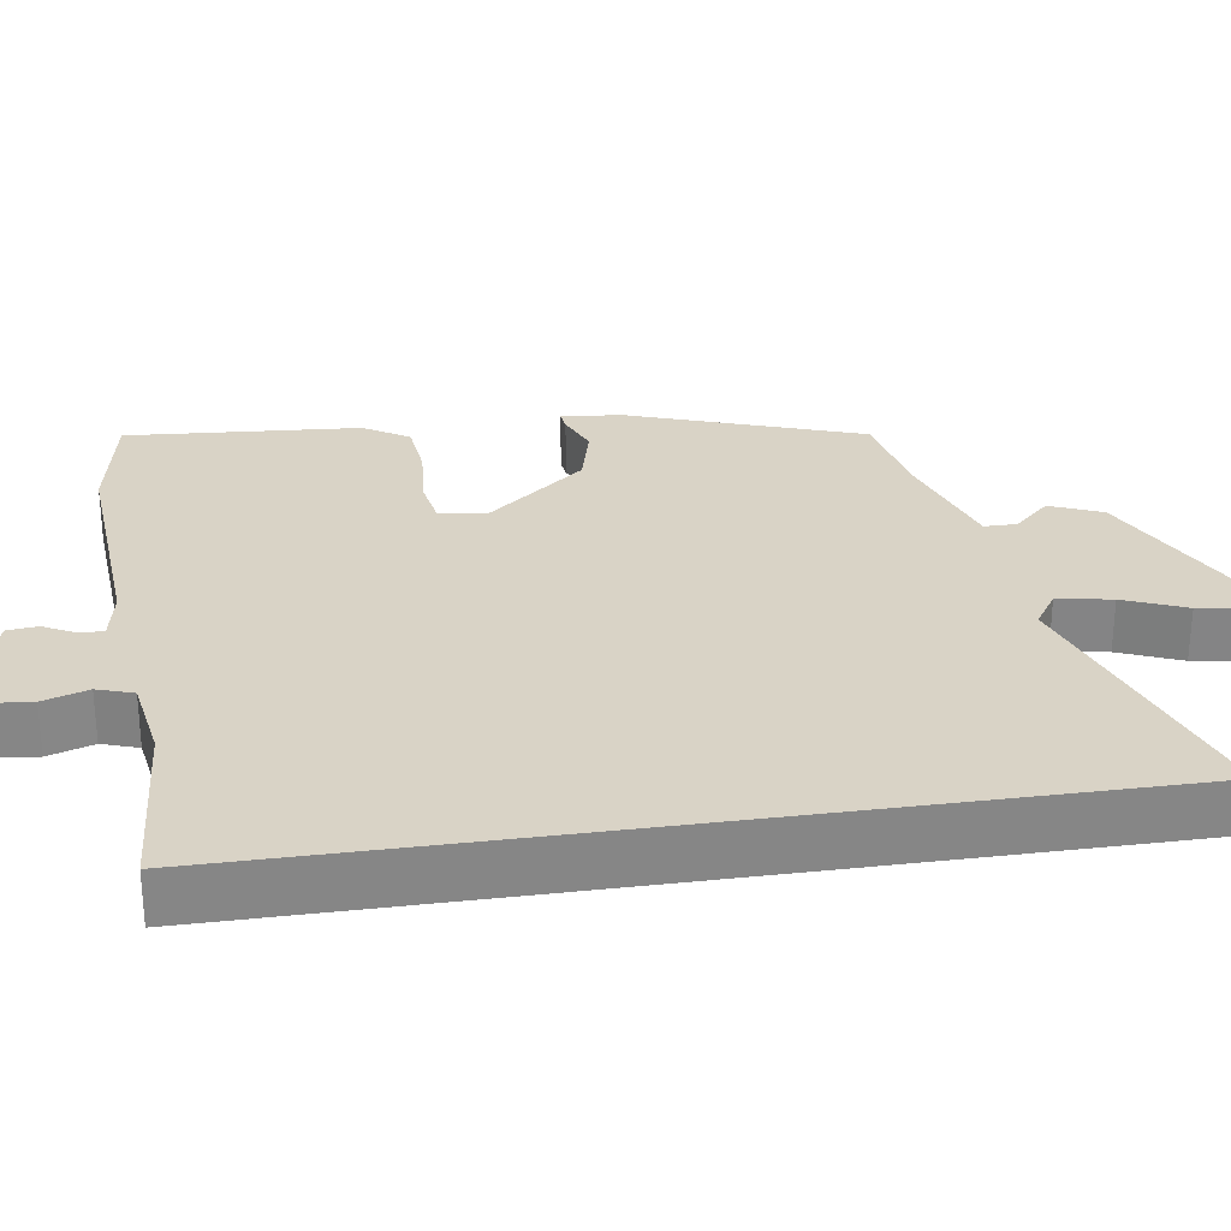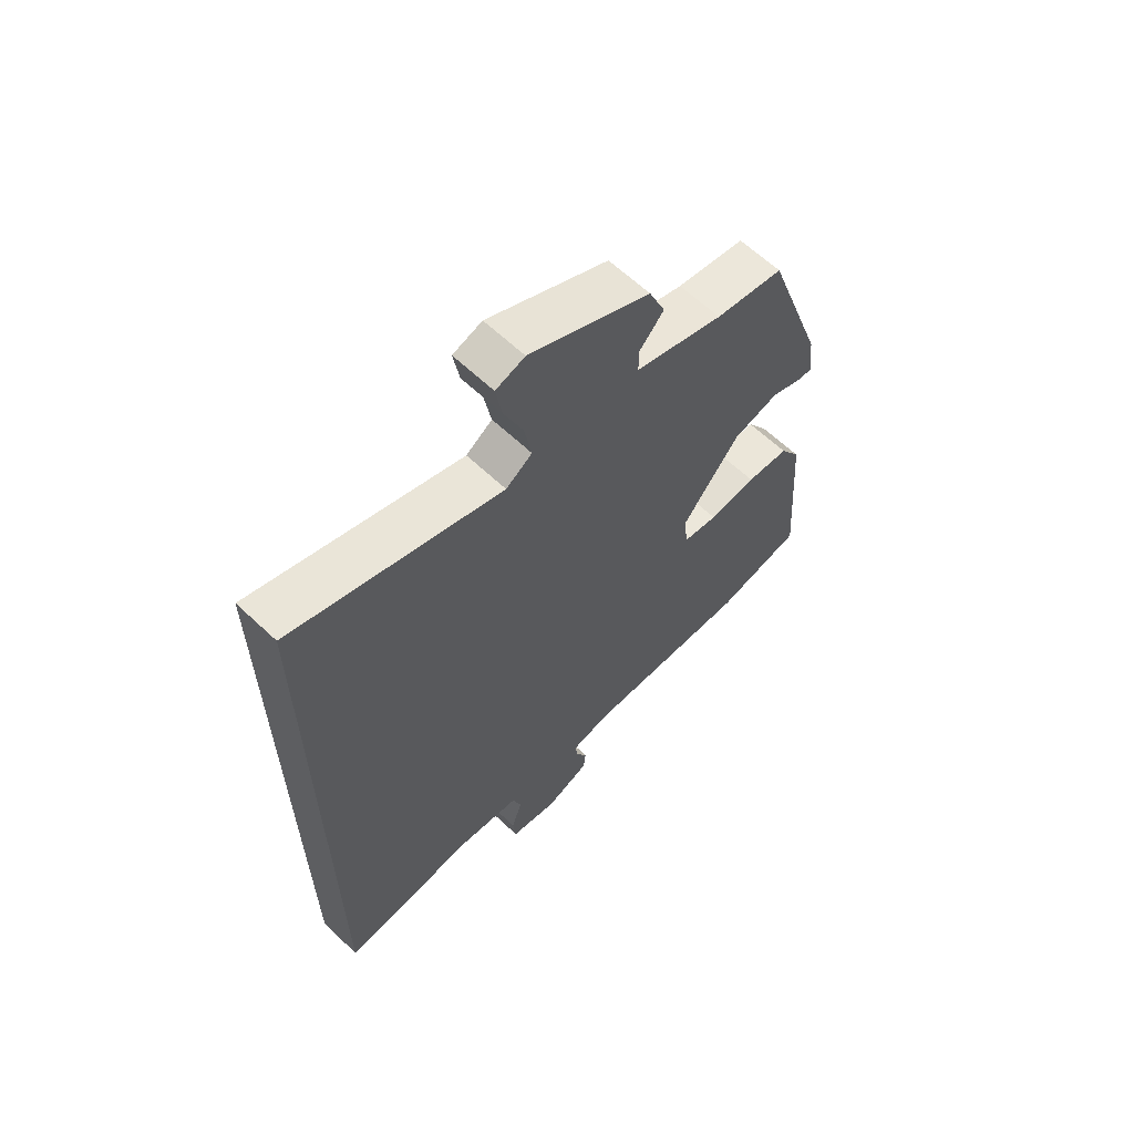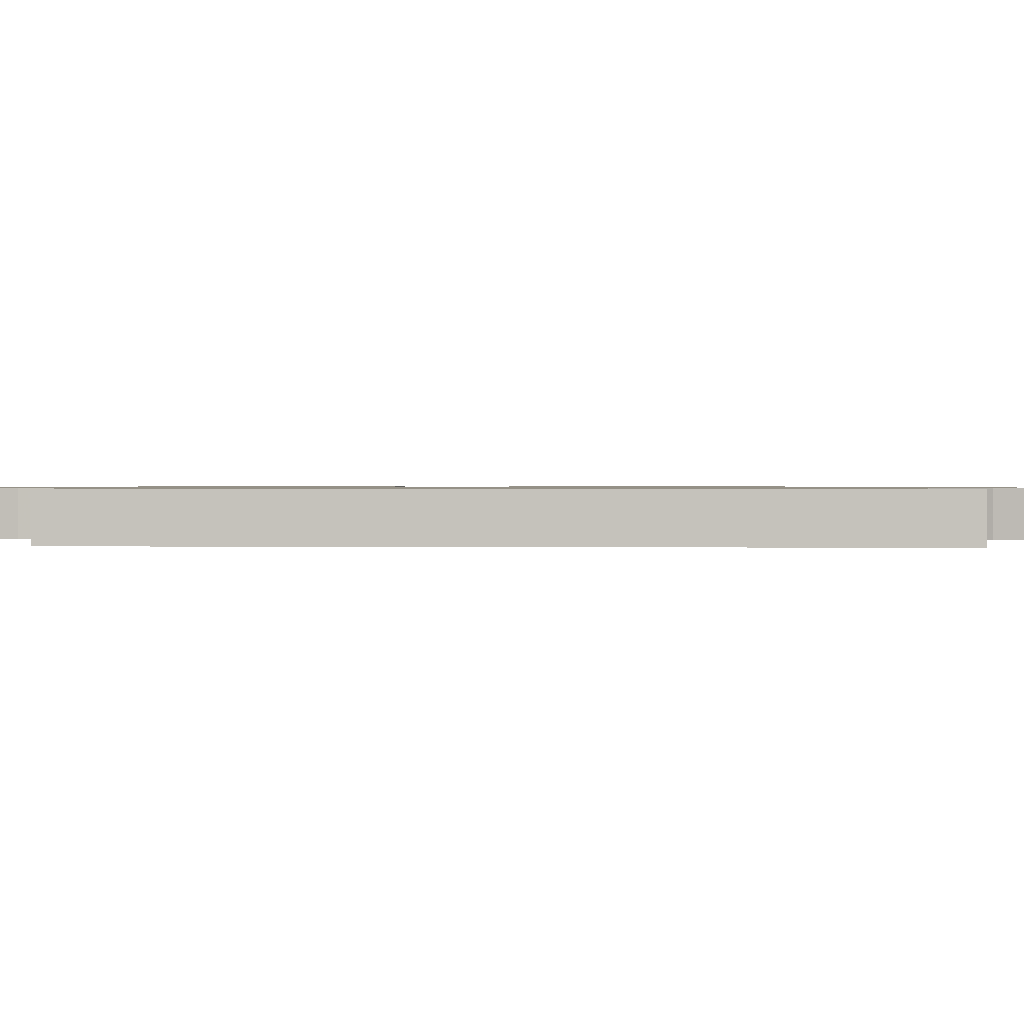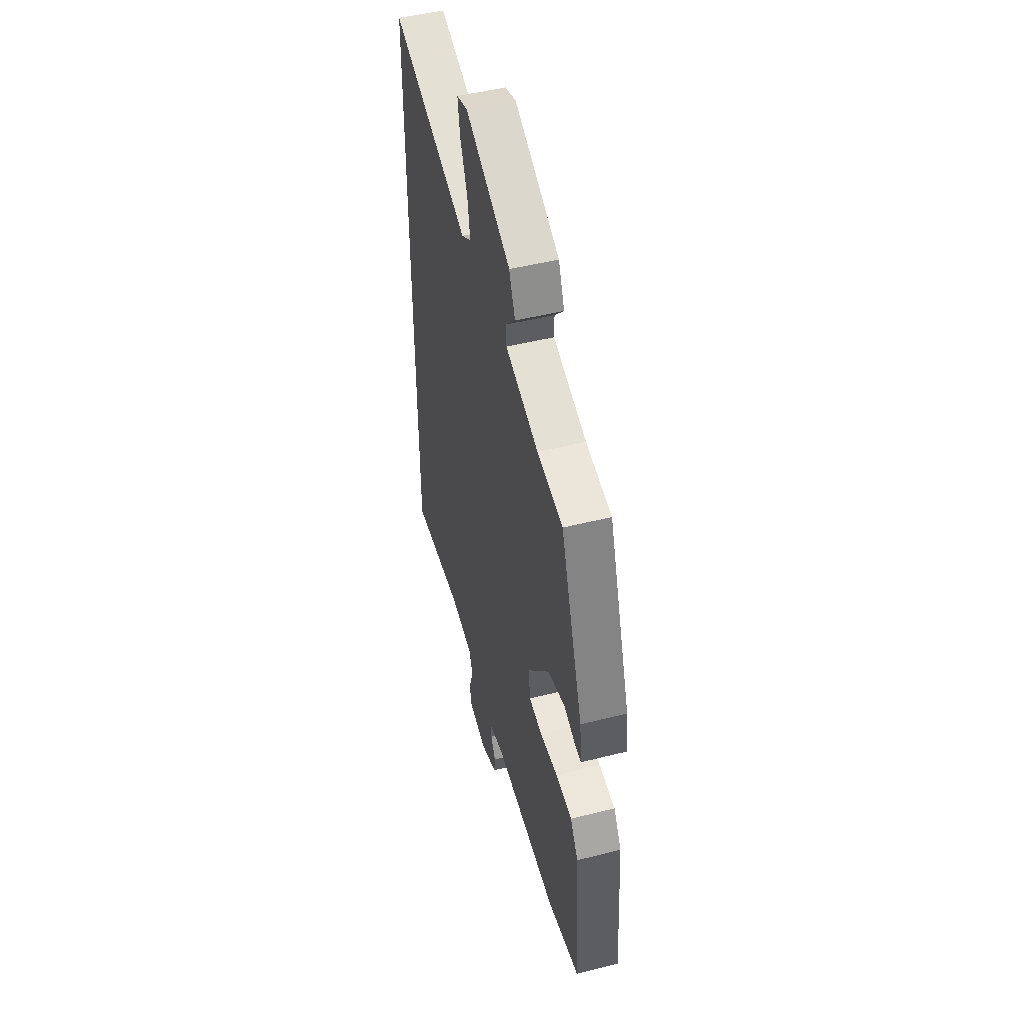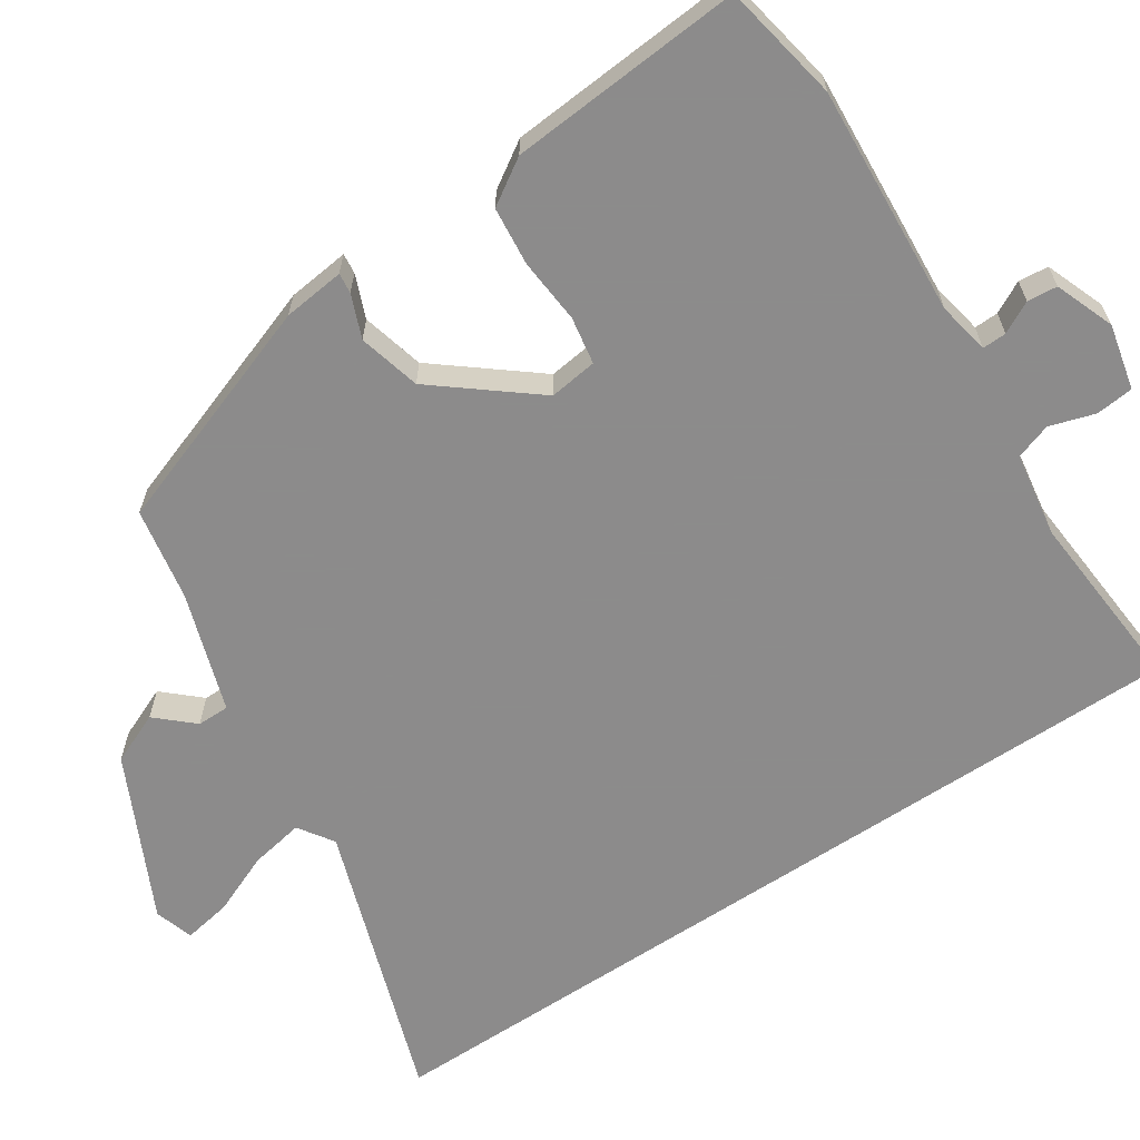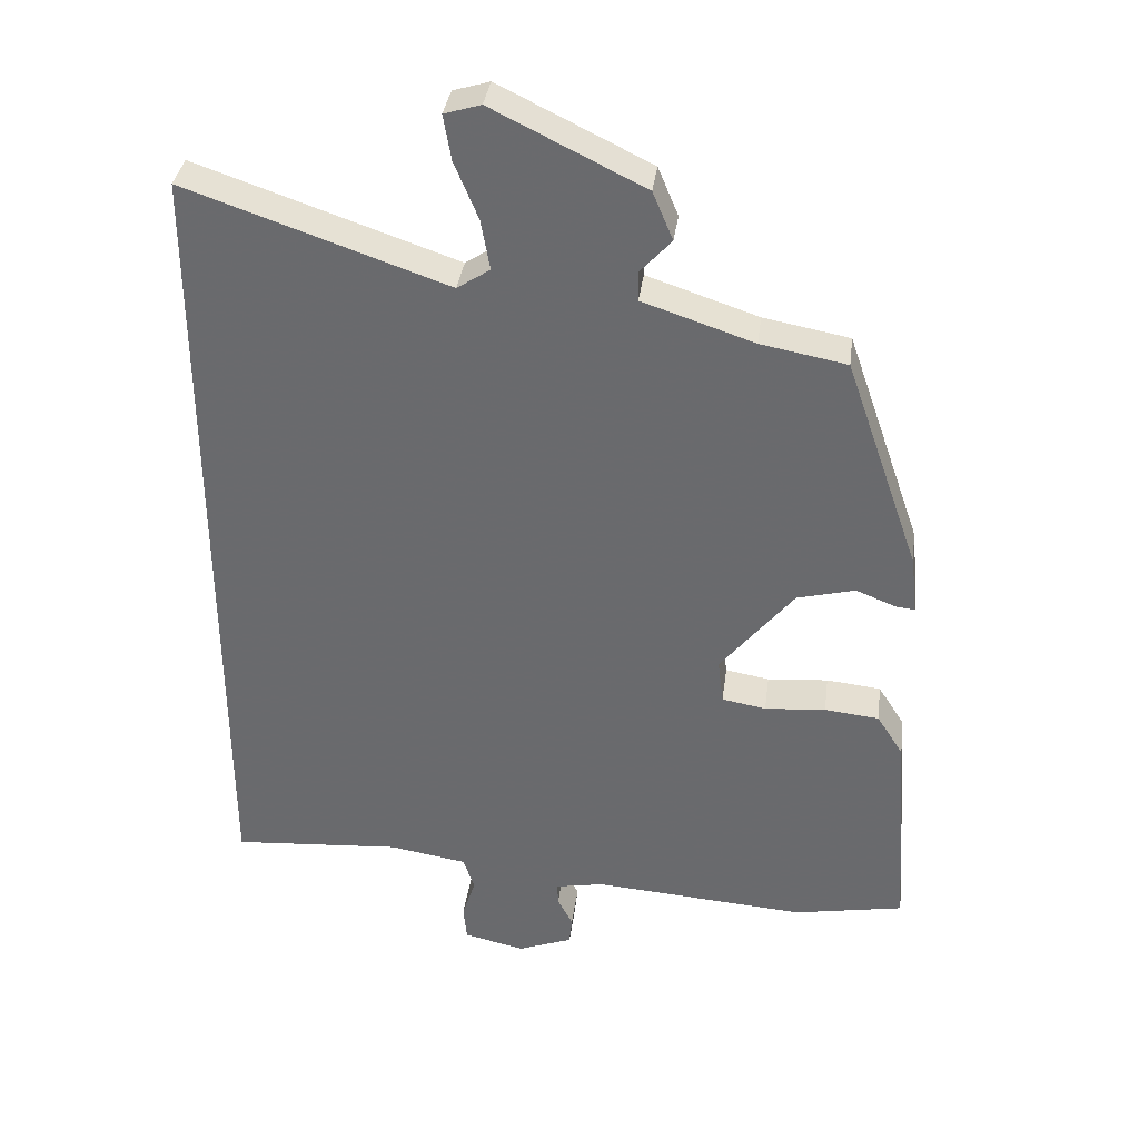
<metadata>
{"format":"obj","ext":"obj","renderer":"f3d","projection":"perspective","resolution":1024,"background":"white","views":[{"elev":28.3,"azim":-98.6,"up":"+Y"},{"elev":63.0,"azim":-46.3,"up":"+Z"},{"elev":0.8,"azim":-86.6,"up":"+Y"},{"elev":48.7,"azim":74.3,"up":"+Z"},{"elev":-64.0,"azim":123.7,"up":"+Y"},{"elev":35.8,"azim":7.5,"up":"+Z"}]}
</metadata>
<code>
v -0.5 0.07 0.675
v -0.127 0.07 0.547
v -0.08 0.07 0.578
v -0.093 0.07 0.65
v -0.127 0.07 0.732
v -0.138 0.07 0.796
v -0.086 0.07 0.812
v 0.13 0.07 0.706
v 0.159 0.07 0.637
v 0.115 0.07 0.589
v 0.115 0.07 0.546
v 0.274 0.07 0.493
v 0.397 0.07 0.47
v 0.505 0.07 0.161
v 0.514 0.07 0.079
v 0.487 0.07 0.082
v 0.43 0.07 0.105
v 0.347 0.07 0.084
v 0.242 0.07 -0.046
v 0.25 0.07 -0.11
v 0.313 0.07 -0.121
v 0.4 0.07 -0.114
v 0.478 0.07 -0.122
v 0.516 0.07 -0.182
v 0.539 0.07 -0.493
v 0.381 0.07 -0.522
v 0.075 0.07 -0.5
v 0.005 0.07 -0.513
v 0.006 0.07 -0.545
v 0.028 0.07 -0.587
v 0.024 0.07 -0.627
v -0.055 0.07 -0.657
v -0.142 0.07 -0.637
v -0.147 0.07 -0.587
v -0.128 0.07 -0.527
v -0.144 0.07 -0.479
v -0.256 0.07 -0.461
v -0.5 0.07 -0.479
v -0.5 0 0.675
v -0.127 0 0.547
v -0.08 0 0.578
v -0.093 0 0.65
v -0.127 0 0.732
v -0.138 0 0.796
v -0.086 0 0.812
v 0.13 0 0.706
v 0.159 0 0.637
v 0.115 0 0.589
v 0.115 0 0.546
v 0.274 0 0.493
v 0.397 0 0.47
v 0.505 0 0.161
v 0.514 0 0.079
v 0.487 0 0.082
v 0.43 0 0.105
v 0.347 0 0.084
v 0.242 0 -0.046
v 0.25 0 -0.11
v 0.313 0 -0.121
v 0.4 0 -0.114
v 0.478 0 -0.122
v 0.516 0 -0.182
v 0.539 0 -0.493
v 0.381 0 -0.522
v 0.075 0 -0.5
v 0.005 0 -0.513
v 0.006 0 -0.545
v 0.028 0 -0.587
v 0.024 0 -0.627
v -0.055 0 -0.657
v -0.142 0 -0.637
v -0.147 0 -0.587
v -0.128 0 -0.527
v -0.144 0 -0.479
v -0.256 0 -0.461
v -0.5 0 -0.479
f 37 38 1 2
f 36 37 2 3
f 35 36 3
f 33 34 35
f 32 33 35
f 31 32 35
f 30 31 35
f 29 30 35
f 28 29 35 3
f 27 28 3
f 25 26 27
f 24 25 27
f 23 24 27
f 22 23 27
f 21 22 27
f 20 21 27
f 19 20 27 3
f 18 19 3 4
f 5 6 7
f 4 5 7
f 18 4 7
f 17 18 7
f 15 16 17
f 14 15 17
f 13 14 17
f 12 13 17
f 11 12 17
f 11 17 7
f 10 11 7
f 7 8 9 10
f 40 39 76 75
f 41 40 75 74
f 41 74 73
f 73 72 71
f 73 71 70
f 73 70 69
f 73 69 68
f 73 68 67
f 41 73 67 66
f 41 66 65
f 65 64 63
f 65 63 62
f 65 62 61
f 65 61 60
f 65 60 59
f 65 59 58
f 41 65 58 57
f 42 41 57 56
f 45 44 43
f 45 43 42
f 45 42 56
f 45 56 55
f 55 54 53
f 55 53 52
f 55 52 51
f 55 51 50
f 55 50 49
f 45 55 49
f 45 49 48
f 48 47 46 45
f 1 39 40 2
f 2 40 41 3
f 3 41 42 4
f 4 42 43 5
f 5 43 44 6
f 6 44 45 7
f 7 45 46 8
f 8 46 47 9
f 9 47 48 10
f 10 48 49 11
f 11 49 50 12
f 12 50 51 13
f 13 51 52 14
f 14 52 53 15
f 15 53 54 16
f 16 54 55 17
f 17 55 56 18
f 18 56 57 19
f 19 57 58 20
f 20 58 59 21
f 21 59 60 22
f 22 60 61 23
f 23 61 62 24
f 24 62 63 25
f 25 63 64 26
f 26 64 65 27
f 27 65 66 28
f 28 66 67 29
f 29 67 68 30
f 30 68 69 31
f 31 69 70 32
f 32 70 71 33
f 33 71 72 34
f 34 72 73 35
f 35 73 74 36
f 36 74 75 37
f 37 75 76 38
f 38 76 39 1

</code>
